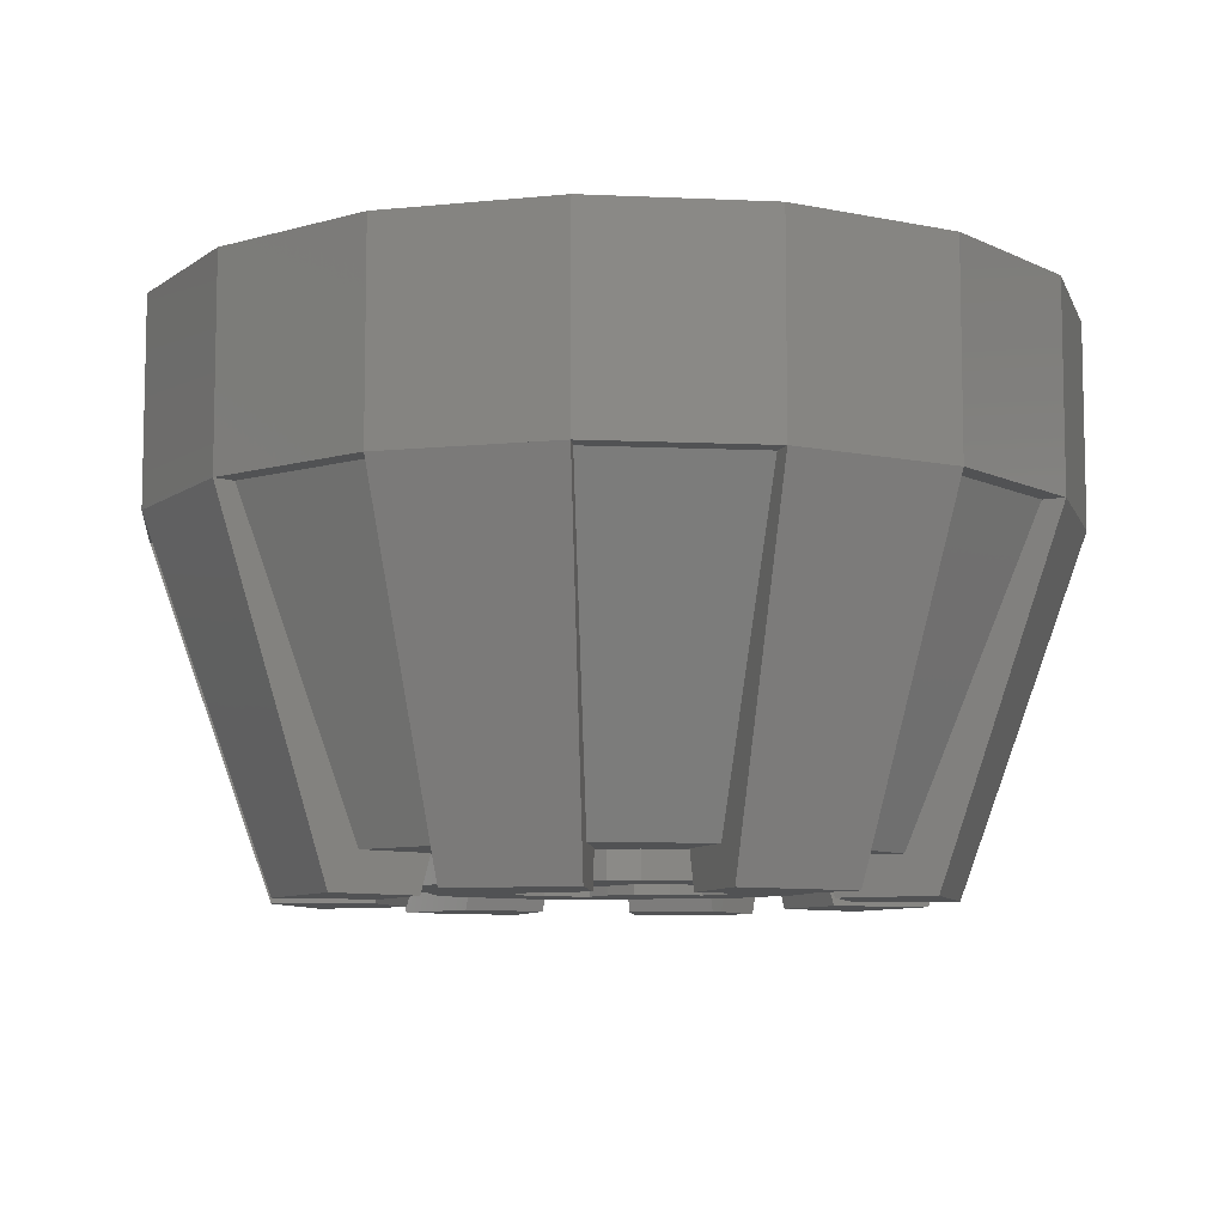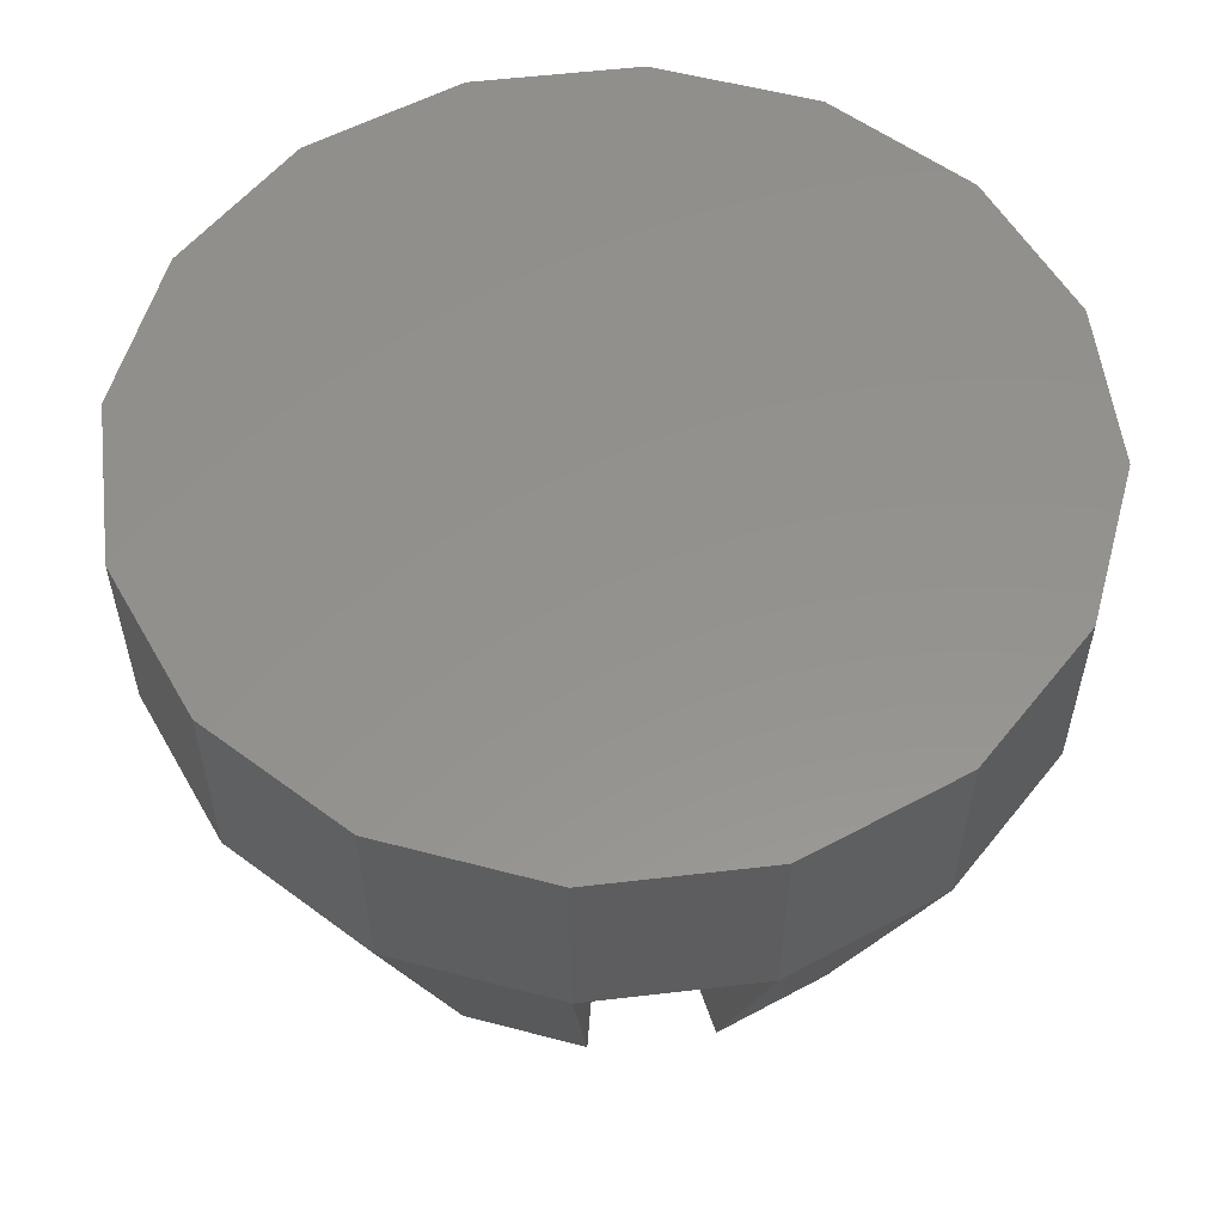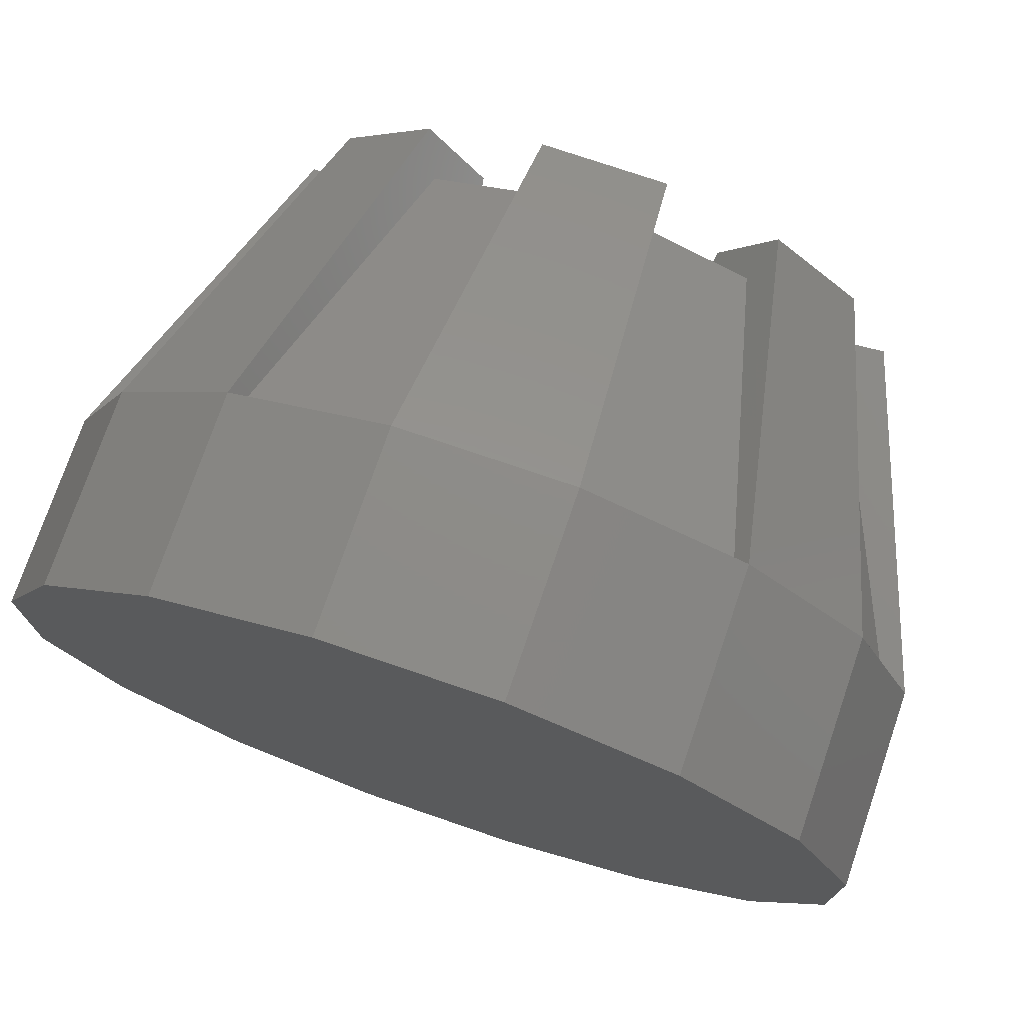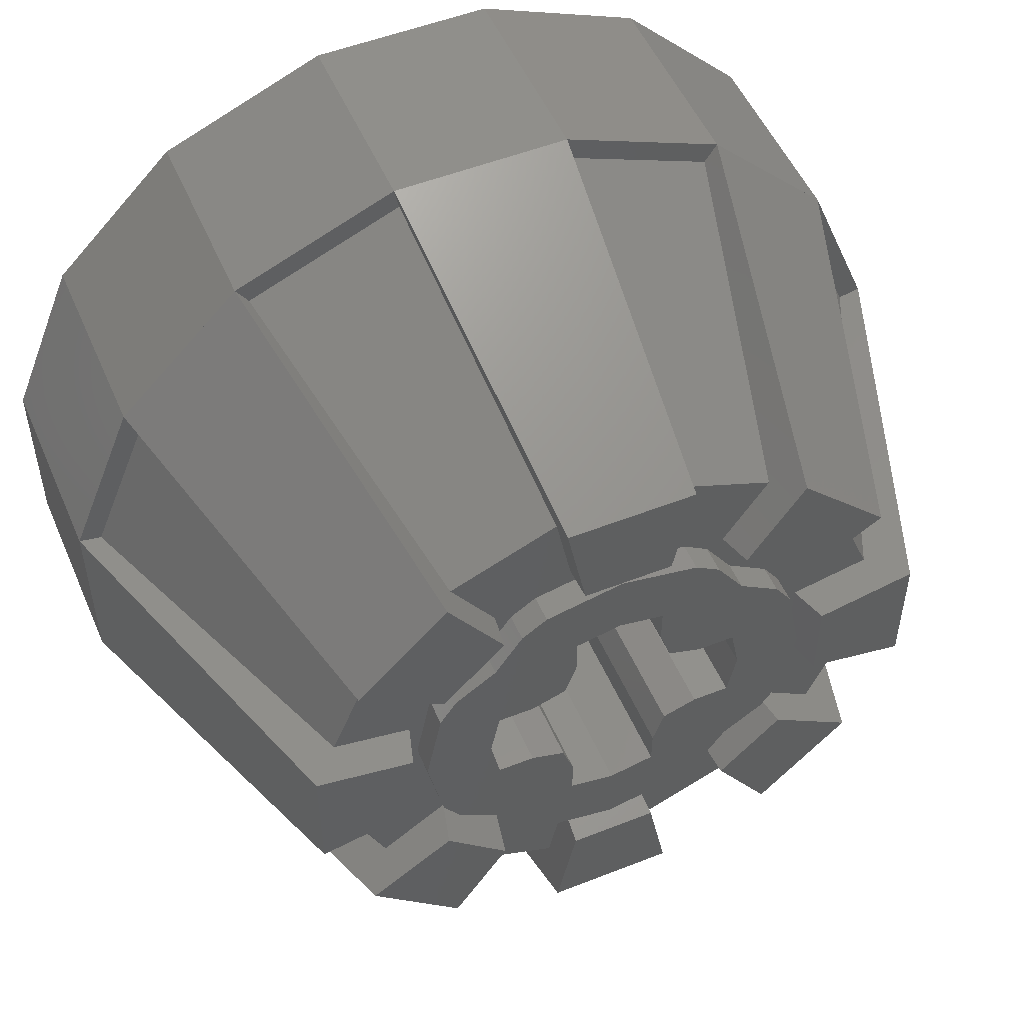
<metadata>
{"format":"stl","ext":"stl","renderer":"f3d","projection":"perspective","resolution":1024,"background":"white","views":[{"elev":-8.4,"azim":150.5,"up":"+Y"},{"elev":55.7,"azim":150.5,"up":"+Y"},{"elev":74.8,"azim":-161.1,"up":"+Z"},{"elev":52.0,"azim":-23.1,"up":"+Z"}]}
</metadata>
<code>
# stl→obj: 284 verts, 480 faces
v 0.1696 0 0.1696
v 0.2304 0 0.2304
v 0.182 0 0.3028
v 0.3028 0 0.182
v 0.198 0.064 0.198
v 0.2304 0.05488 0.2304
v 0.3028 0.048 0.182
v 0.182 0.048 0.3028
v -0.2304 0.05488 0.2304
v -0.182 0.048 0.3028
v -0.198 0.064 0.198
v -0.3028 0.048 0.182
v -0.2304 0 0.2304
v -0.3028 0 0.182
v -0.1696 0 0.1696
v -0.182 0 0.3028
v 0.2304 0.05488 -0.2304
v 0.182 0.048 -0.3028
v 0.198 0.064 -0.198
v 0.3028 0.048 -0.182
v 0.2304 0 -0.2304
v 0.3028 0 -0.182
v 0.1696 0 -0.1696
v 0.182 0 -0.3028
v -0.1696 0 -0.1696
v -0.2304 0 -0.2304
v -0.182 0 -0.3028
v -0.3028 0 -0.182
v -0.198 0.064 -0.198
v -0.2304 0.05488 -0.2304
v -0.3028 0.048 -0.182
v -0.182 0.048 -0.3028
v 0.2217 0 0.09184
v 0.09184 0 0.2217
v 0.1 0 0.1
v -0.1 0 0.1
v -0.09184 0 0.2217
v -0.2217 0 0.09184
v -0.2217 0 -0.09184
v -0.09184 0 -0.2217
v -0.1 0 -0.1
v 0.09184 0 -0.2217
v 0.2217 0 -0.09184
v 0.1 0 -0.1
v 0.1697 0 0.1697
v -0.1697 0 0.1697
v -0.1697 0 -0.1697
v 0.1697 0 -0.1697
v 0.2217 0.8 -0.09184
v 0.09184 0.8 -0.2217
v 0.1 0.8 -0.1
v -0.1 0.8 -0.1
v -0.09184 0.8 -0.2217
v -0.2217 0.8 -0.09184
v -0.2217 0.8 0.09184
v -0.09184 0.8 0.2217
v -0.1 0.8 0.1
v 0.09184 0.8 0.2217
v 0.2217 0.8 0.09184
v 0.1 0.8 0.1
v 0.1697 0.8 -0.1697
v -0.1697 0.8 -0.1697
v -0.1697 0.8 0.1697
v 0.1697 0.8 0.1697
v 0 0.8 0
v 0.24 0.8 0
v -0 0.8 0.24
v -0.24 0.8 -0
v 0 0.8 -0.24
v 0.7846 0.96 -0.1561
v 0.6652 0.96 -0.4445
v 0 0.96 0
v 0.4445 0.96 -0.6652
v 0.1561 0.96 -0.7846
v -0.1561 0.96 -0.7846
v -0.4445 0.96 -0.6652
v -0.6652 0.96 -0.4445
v -0.7846 0.96 -0.1561
v -0.7846 0.96 0.1561
v -0.6652 0.96 0.4445
v -0.4445 0.96 0.6652
v -0.1561 0.96 0.7846
v 0.1561 0.96 0.7846
v 0.4445 0.96 0.6652
v 0.6652 0.96 0.4445
v 0.7846 0.96 0.1561
v 0.1376 0 0.3324
v 0 0 0.36
v 0 0 0.24
v 0.092 0 0.2216
v 0.2216 0 0.092
v 0.3324 0 0.1376
v 0.36 0 0
v 0.24 0 0
v 0.3324 0.048 0.1376
v 0.36 0.048 0
v 0.28 0.064 0
v 0.2588 0.064 0.1072
v 0.1072 0.064 0.2588
v 0.1376 0.048 0.3324
v 0 0.048 0.36
v 0 0.064 0.28
v -0.1376 0 0.3324
v -0.1376 0.048 0.3324
v -0.3324 0 0.1376
v -0.3324 0.048 0.1376
v -0.36 0 0
v -0.36 0.048 0
v -0.1072 0.064 0.2588
v -0.2588 0.064 0.1072
v -0.28 0.064 0
v -0.24 0 0
v -0.2216 0 0.092
v -0.092 0 0.2216
v 0.1376 0 -0.3324
v 0 0 -0.36
v 0 0.048 -0.36
v 0.1376 0.048 -0.3324
v 0.3324 0 -0.1376
v 0.3324 0.048 -0.1376
v 0 0.064 -0.28
v 0.1072 0.064 -0.2588
v 0.2588 0.064 -0.1072
v 0.2216 0 -0.092
v 0.092 0 -0.2216
v 0 0 -0.24
v -0.1376 0 -0.3324
v -0.092 0 -0.2216
v -0.2216 0 -0.092
v -0.3324 0 -0.1376
v -0.3324 0.048 -0.1376
v -0.2588 0.064 -0.1072
v -0.1072 0.064 -0.2588
v -0.1376 0.048 -0.3324
v 0.16 0 0.08
v 0.2241 0 0.08
v 0.08 0 0.16
v 0.08 0 0.2241
v -0.08 0 0.16
v -0.08 0 0.2241
v -0.2241 0 0.08
v -0.16 0 0.08
v -0.16 0 -0.08
v -0.2241 0 -0.08
v -0.08 0 -0.2241
v -0.08 0 -0.16
v 0.08 0 -0.2241
v 0.08 0 -0.16
v 0.16 0 -0.08
v 0.2241 0 -0.08
v 0.16 0.8 -0.08
v 0.2241 0.8 -0.08
v 0.08 0.8 -0.16
v 0.08 0.8 -0.2241
v -0.08 0.8 -0.16
v -0.08 0.8 -0.2241
v -0.2241 0.8 -0.08
v -0.16 0.8 -0.08
v -0.16 0.8 0.08
v -0.2241 0.8 0.08
v -0.08 0.8 0.2241
v -0.08 0.8 0.16
v 0.08 0.8 0.2241
v 0.08 0.8 0.16
v 0.16 0.8 0.08
v 0.2241 0.8 0.08
v 0 0.8 0.24
v -0.24 0.8 0
v 0.7846 0.6 -0.1561
v 0.6652 0.6 -0.4445
v 0.4445 0.6 -0.6652
v 0.1561 0.6 -0.7846
v -0.1561 0.6 -0.7846
v -0.4445 0.6 -0.6652
v -0.6652 0.6 -0.4445
v -0.7846 0.6 -0.1561
v -0.7846 0.6 0.1561
v -0.6652 0.6 0.4445
v -0.4445 0.6 0.6652
v -0.1561 0.6 0.7846
v 0.1561 0.6 0.7846
v 0.4445 0.6 0.6652
v 0.6652 0.6 0.4445
v 0.7846 0.6 0.1561
v 0.255 0.048 -0.05072
v 0.51 0.048 -0.1014
v 0.51 0.048 0.1014
v 0.255 0.048 0.05072
v 0.4324 0.048 0.2889
v 0.2162 0.048 0.1444
v 0.2889 0.048 0.4324
v 0.1444 0.048 0.2162
v 0.1014 0.048 0.51
v 0.05072 0.048 0.255
v -0.1014 0.048 0.51
v -0.05072 0.048 0.255
v -0.2889 0.048 0.4324
v -0.1444 0.048 0.2162
v -0.4324 0.048 0.2889
v -0.2162 0.048 0.1444
v -0.51 0.048 0.1014
v -0.255 0.048 0.05072
v -0.51 0.048 -0.1014
v -0.255 0.048 -0.05072
v -0.4324 0.048 -0.2889
v -0.2162 0.048 -0.1444
v -0.2889 0.048 -0.4324
v -0.1444 0.048 -0.2162
v -0.1014 0.048 -0.51
v -0.05072 0.048 -0.255
v 0.1014 0.048 -0.51
v 0.05072 0.048 -0.255
v 0.2889 0.048 -0.4324
v 0.1444 0.048 -0.2162
v 0.4324 0.048 -0.2889
v 0.2162 0.048 -0.1444
v 0.7454 0.6 -0.1483
v 0.7454 0.6 0.1483
v 0.6319 0.6 0.4222
v 0.4222 0.6 0.6319
v 0.1483 0.6 0.7454
v -0.1483 0.6 0.7454
v -0.4222 0.6 0.6319
v -0.6319 0.6 0.4222
v -0.7454 0.6 0.1483
v -0.7454 0.6 -0.1483
v -0.6319 0.6 -0.4222
v -0.4222 0.6 -0.6319
v -0.1483 0.6 -0.7454
v 0.1483 0.6 -0.7454
v 0.4222 0.6 -0.6319
v 0.6319 0.6 -0.4222
v 0.3727 0.048 0.07413
v 0.3727 0.048 -0.07413
v 0.3923 -0.02 -0.07804
v 0.3923 -0.02 0.07804
v 0.5661 -0.02 -0.1126
v 0.5661 -0.02 0.1126
v 0.51 0.048 0.1015
v 0.1015 0.048 -0.51
v 0.316 0.048 -0.2111
v 0.2111 0.048 -0.316
v 0.2222 -0.02 -0.3326
v 0.3326 -0.02 -0.2222
v 0.3207 -0.02 -0.4799
v 0.4799 -0.02 -0.3207
v 0.07413 0.048 -0.3727
v -0.07413 0.048 -0.3727
v -0.07804 -0.02 -0.3923
v 0.07804 -0.02 -0.3923
v 0.1126 -0.02 -0.5661
v -0.1126 -0.02 -0.5661
v -0.51 0.048 -0.1015
v -0.2111 0.048 -0.316
v -0.316 0.048 -0.2111
v -0.3326 -0.02 -0.2222
v -0.2222 -0.02 -0.3326
v -0.4799 -0.02 -0.3207
v -0.3207 -0.02 -0.4799
v -0.07413 0.048 0.3727
v 0.07413 0.048 0.3727
v 0.07804 -0.02 0.3923
v -0.07804 -0.02 0.3923
v 0.1126 -0.02 0.5661
v -0.1126 -0.02 0.5661
v -0.1015 0.048 0.51
v 0.2111 0.048 0.316
v 0.316 0.048 0.2111
v 0.3326 -0.02 0.2222
v 0.2222 -0.02 0.3326
v 0.4799 -0.02 0.3207
v 0.3207 -0.02 0.4799
v -0.3727 0.048 -0.07413
v -0.3727 0.048 0.07413
v -0.3923 -0.02 0.07804
v -0.3923 -0.02 -0.07804
v -0.5661 -0.02 0.1126
v -0.5661 -0.02 -0.1126
v -0.316 0.048 0.2111
v -0.2111 0.048 0.316
v -0.2222 -0.02 0.3326
v -0.3326 -0.02 0.2222
v -0.3207 -0.02 0.4799
v -0.4799 -0.02 0.3207
f 1 2 3
f 1 4 2
f 5 6 7
f 5 8 6
f 9 10 11
f 12 9 11
f 13 14 15
f 16 13 15
f 17 18 19
f 20 17 19
f 21 22 23
f 24 21 23
f 25 26 27
f 25 28 26
f 29 30 31
f 29 32 30
f 33 34 35
f 36 37 38
f 39 40 41
f 42 43 44
f 33 45 34
f 37 46 38
f 39 47 40
f 42 48 43
f 49 50 51
f 52 53 54
f 55 56 57
f 58 59 60
f 49 61 50
f 53 62 54
f 55 63 56
f 58 64 59
f 65 66 59
f 65 59 64
f 65 64 58
f 65 58 67
f 65 67 56
f 65 56 63
f 65 63 55
f 65 55 68
f 65 68 54
f 65 54 62
f 65 62 53
f 65 53 69
f 65 69 50
f 65 50 61
f 65 61 49
f 65 49 66
f 70 71 72
f 71 73 72
f 73 74 72
f 74 75 72
f 75 76 72
f 76 77 72
f 77 78 72
f 78 79 72
f 79 80 72
f 80 81 72
f 81 82 72
f 82 83 72
f 83 84 72
f 84 85 72
f 85 86 72
f 86 70 72
f 87 88 89
f 87 89 90
f 1 3 87
f 1 87 90
f 4 1 91
f 4 91 92
f 93 92 91
f 93 91 94
f 95 96 97
f 95 97 98
f 5 7 95
f 5 95 98
f 8 5 99
f 8 99 100
f 101 100 99
f 101 99 102
f 96 95 92
f 96 92 93
f 95 7 4
f 95 4 92
f 7 6 2
f 7 2 4
f 6 8 3
f 6 3 2
f 8 100 87
f 8 87 3
f 100 101 88
f 100 88 87
f 103 88 101
f 103 101 104
f 16 103 104
f 16 104 10
f 13 16 10
f 13 10 9
f 14 13 9
f 14 9 12
f 105 14 12
f 105 12 106
f 107 105 106
f 107 106 108
f 102 109 104
f 102 104 101
f 104 109 11
f 104 11 10
f 110 106 12
f 110 12 11
f 110 111 108
f 110 108 106
f 112 113 105
f 112 105 107
f 105 113 15
f 105 15 14
f 114 103 16
f 114 16 15
f 114 89 88
f 114 88 103
f 115 116 117
f 115 117 118
f 24 115 118
f 24 118 18
f 21 24 18
f 21 18 17
f 22 21 17
f 22 17 20
f 119 22 20
f 119 20 120
f 93 119 120
f 93 120 96
f 121 122 118
f 121 118 117
f 118 122 19
f 118 19 18
f 123 120 20
f 123 20 19
f 123 97 96
f 123 96 120
f 94 124 119
f 94 119 93
f 119 124 23
f 119 23 22
f 125 115 24
f 125 24 23
f 125 126 116
f 125 116 115
f 127 116 126
f 127 126 128
f 25 27 127
f 25 127 128
f 28 25 129
f 28 129 130
f 107 130 129
f 107 129 112
f 131 108 111
f 131 111 132
f 29 31 131
f 29 131 132
f 32 29 133
f 32 133 134
f 117 134 133
f 117 133 121
f 108 131 130
f 108 130 107
f 131 31 28
f 131 28 130
f 31 30 26
f 31 26 28
f 30 32 27
f 30 27 26
f 32 134 127
f 32 127 27
f 134 117 116
f 134 116 127
f 35 135 136
f 35 136 33
f 137 35 34
f 137 34 138
f 36 139 140
f 36 140 37
f 141 142 36
f 141 36 38
f 143 144 39
f 143 39 41
f 40 145 146
f 40 146 41
f 147 42 44
f 147 44 148
f 149 44 43
f 149 43 150
f 51 151 152
f 51 152 49
f 153 51 50
f 153 50 154
f 52 155 156
f 52 156 53
f 157 158 52
f 157 52 54
f 159 160 55
f 159 55 57
f 56 161 162
f 56 162 57
f 163 58 60
f 163 60 164
f 165 60 59
f 165 59 166
f 66 94 136
f 66 136 166
f 165 166 136
f 165 136 135
f 165 135 35
f 165 35 60
f 60 35 137
f 60 137 164
f 164 137 138
f 164 138 163
f 138 89 167
f 138 167 163
f 167 89 140
f 167 140 161
f 162 161 140
f 162 140 139
f 162 139 36
f 162 36 57
f 57 36 142
f 57 142 159
f 159 142 141
f 159 141 160
f 160 141 112
f 160 112 168
f 168 112 144
f 168 144 157
f 157 144 143
f 157 143 158
f 158 143 41
f 158 41 52
f 52 41 146
f 52 146 155
f 155 146 145
f 155 145 156
f 145 126 69
f 145 69 156
f 69 126 147
f 69 147 154
f 154 147 148
f 154 148 153
f 153 148 44
f 153 44 51
f 51 44 149
f 51 149 151
f 151 149 150
f 151 150 152
f 152 150 94
f 152 94 66
f 70 169 170
f 70 170 71
f 71 170 171
f 71 171 73
f 73 171 172
f 73 172 74
f 74 172 173
f 74 173 75
f 75 173 174
f 75 174 76
f 76 174 175
f 76 175 77
f 77 175 176
f 77 176 78
f 78 176 177
f 78 177 79
f 79 177 178
f 79 178 80
f 80 178 179
f 80 179 81
f 81 179 180
f 81 180 82
f 82 180 181
f 82 181 83
f 83 181 182
f 83 182 84
f 84 182 183
f 84 183 85
f 85 183 184
f 85 184 86
f 86 184 169
f 86 169 70
f 185 186 187
f 185 187 188
f 188 187 189
f 188 189 190
f 190 189 191
f 190 191 192
f 192 191 193
f 192 193 194
f 194 193 195
f 194 195 196
f 196 195 197
f 196 197 198
f 198 197 199
f 198 199 200
f 200 199 201
f 200 201 202
f 202 201 203
f 202 203 204
f 204 203 205
f 204 205 206
f 206 205 207
f 206 207 208
f 208 207 209
f 208 209 210
f 210 209 211
f 210 211 212
f 212 211 213
f 212 213 214
f 214 213 215
f 214 215 216
f 216 215 186
f 216 186 185
f 217 169 184
f 217 184 218
f 218 184 183
f 218 183 219
f 219 183 182
f 219 182 220
f 220 182 181
f 220 181 221
f 221 181 180
f 221 180 222
f 222 180 179
f 222 179 223
f 223 179 178
f 223 178 224
f 224 178 177
f 224 177 225
f 225 177 176
f 225 176 226
f 226 176 175
f 226 175 227
f 227 175 174
f 227 174 228
f 228 174 173
f 228 173 229
f 229 173 172
f 229 172 230
f 230 172 171
f 230 171 231
f 231 171 170
f 231 170 232
f 232 170 169
f 232 169 217
f 186 215 232
f 186 232 217
f 233 234 235
f 233 235 236
f 236 235 237
f 236 237 238
f 238 237 169
f 238 169 184
f 234 186 237
f 234 237 235
f 186 217 169
f 186 169 237
f 239 233 236
f 239 236 238
f 218 239 238
f 218 238 184
f 213 240 230
f 213 230 231
f 241 242 243
f 241 243 244
f 244 243 245
f 244 245 246
f 246 245 171
f 246 171 170
f 242 213 245
f 242 245 243
f 213 231 171
f 213 171 245
f 215 241 244
f 215 244 246
f 232 215 246
f 232 246 170
f 209 207 228
f 209 228 229
f 247 248 249
f 247 249 250
f 251 252 173
f 251 173 172
f 248 209 252
f 248 252 249
f 209 229 173
f 209 173 252
f 240 247 250
f 240 250 251
f 230 240 251
f 230 251 172
f 205 253 226
f 205 226 227
f 254 255 256
f 254 256 257
f 257 256 258
f 257 258 259
f 259 258 175
f 259 175 174
f 255 205 258
f 255 258 256
f 205 227 175
f 205 175 258
f 207 254 257
f 207 257 259
f 228 207 259
f 228 259 174
f 193 191 220
f 193 220 221
f 260 261 262
f 260 262 263
f 263 262 264
f 263 264 265
f 265 264 181
f 265 181 180
f 261 193 264
f 261 264 262
f 193 221 181
f 193 181 264
f 266 260 263
f 266 263 265
f 222 266 265
f 222 265 180
f 189 239 218
f 189 218 219
f 267 268 269
f 267 269 270
f 270 269 271
f 270 271 272
f 272 271 183
f 272 183 182
f 268 189 271
f 268 271 269
f 189 219 183
f 189 183 271
f 191 267 270
f 191 270 272
f 220 191 272
f 220 272 182
f 201 199 224
f 201 224 225
f 273 274 275
f 273 275 276
f 276 275 277
f 276 277 278
f 278 277 177
f 278 177 176
f 274 201 277
f 274 277 275
f 201 225 177
f 201 177 277
f 253 273 276
f 253 276 278
f 226 253 278
f 226 278 176
f 197 266 222
f 197 222 223
f 279 280 281
f 279 281 282
f 282 281 283
f 282 283 284
f 284 283 179
f 284 179 178
f 280 197 283
f 280 283 281
f 197 223 179
f 197 179 283
f 199 279 282
f 199 282 284
f 224 199 284
f 224 284 178
f 250 249 252
f 250 252 251

</code>
